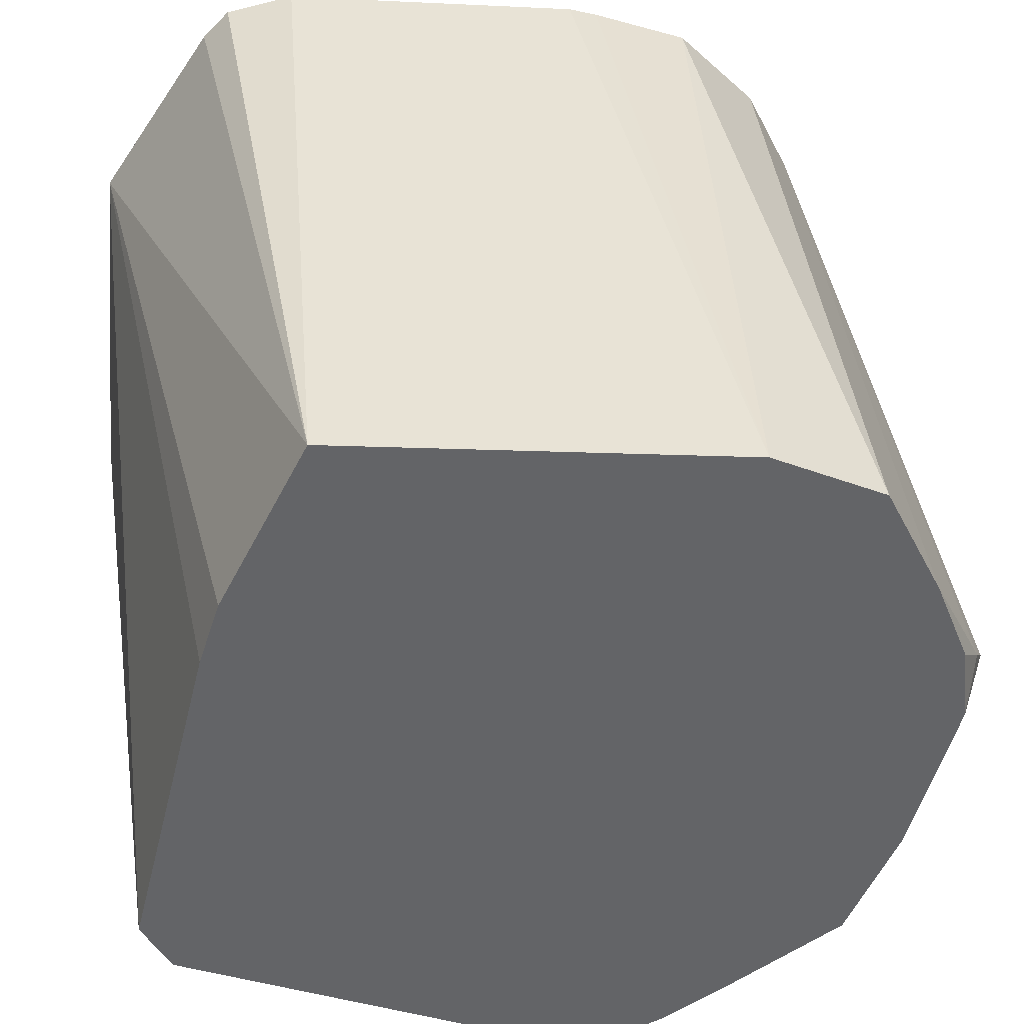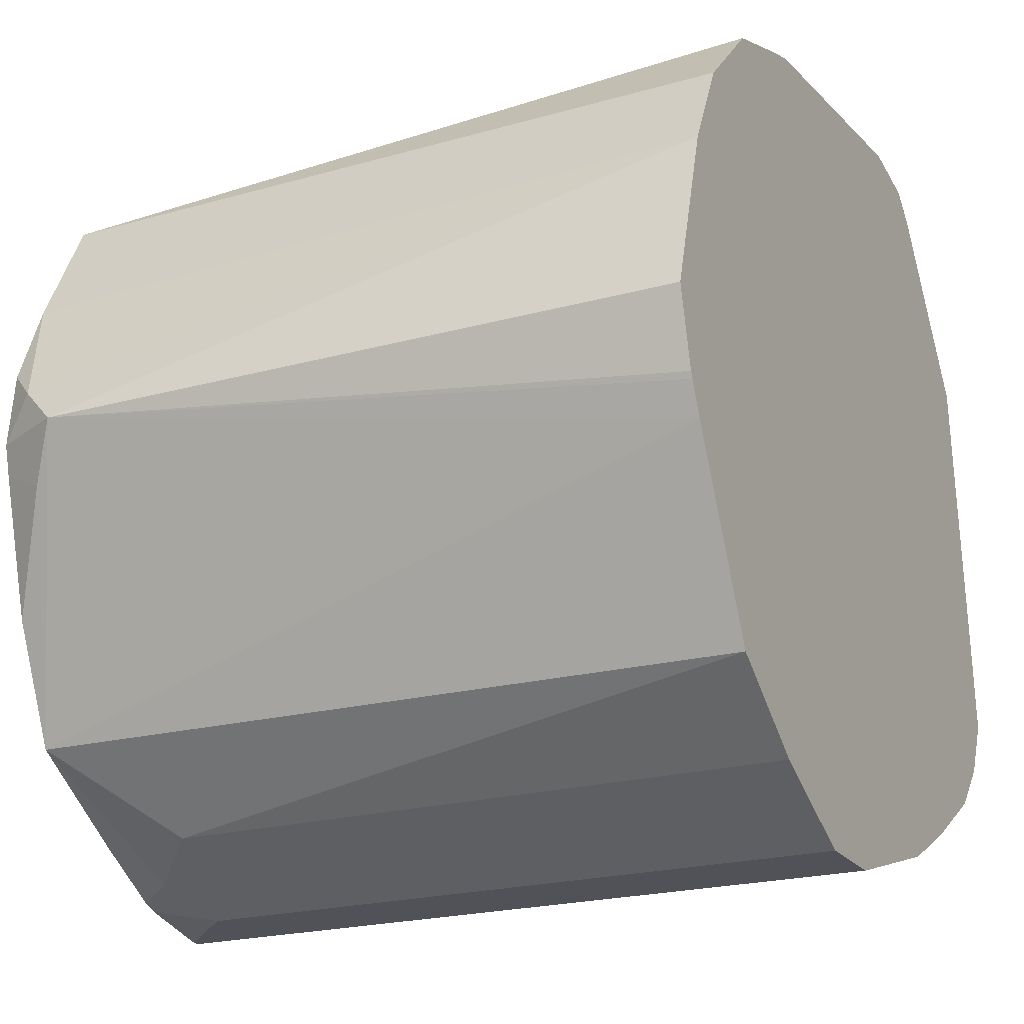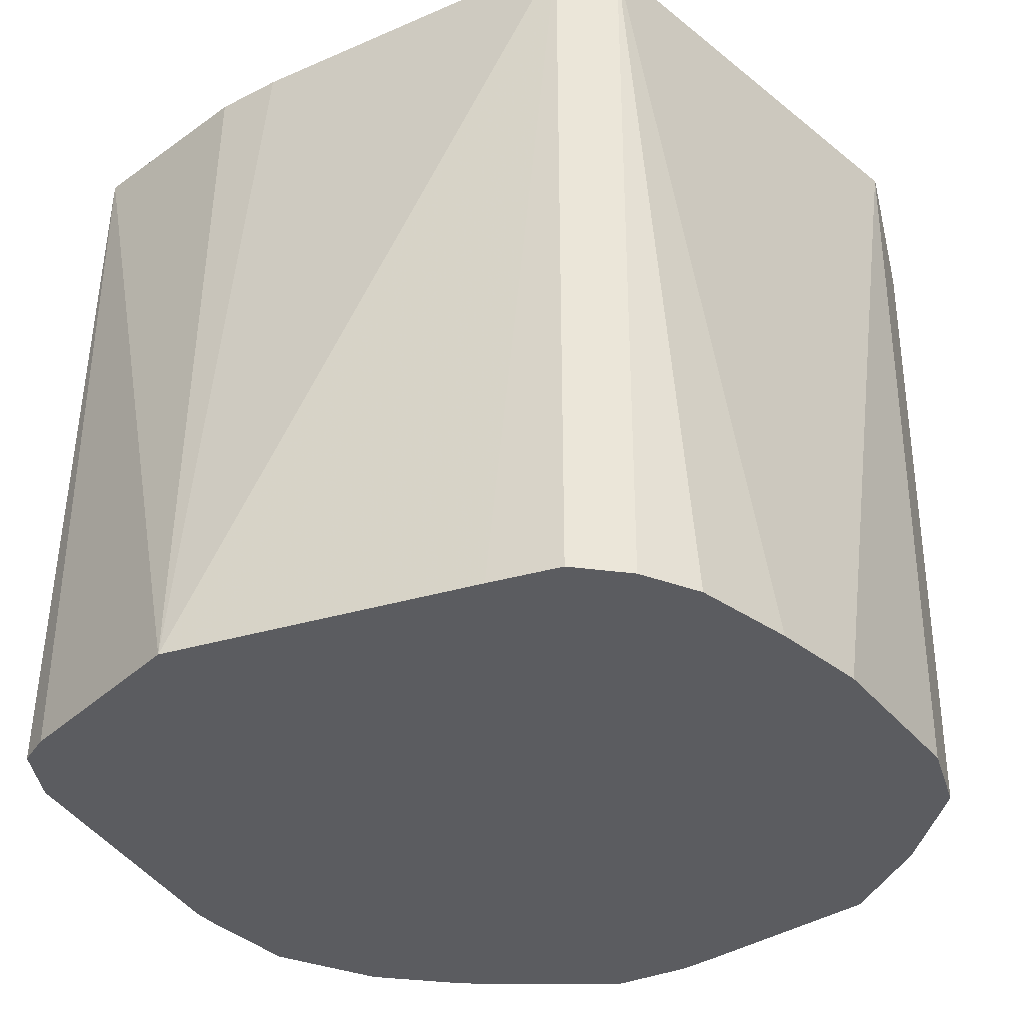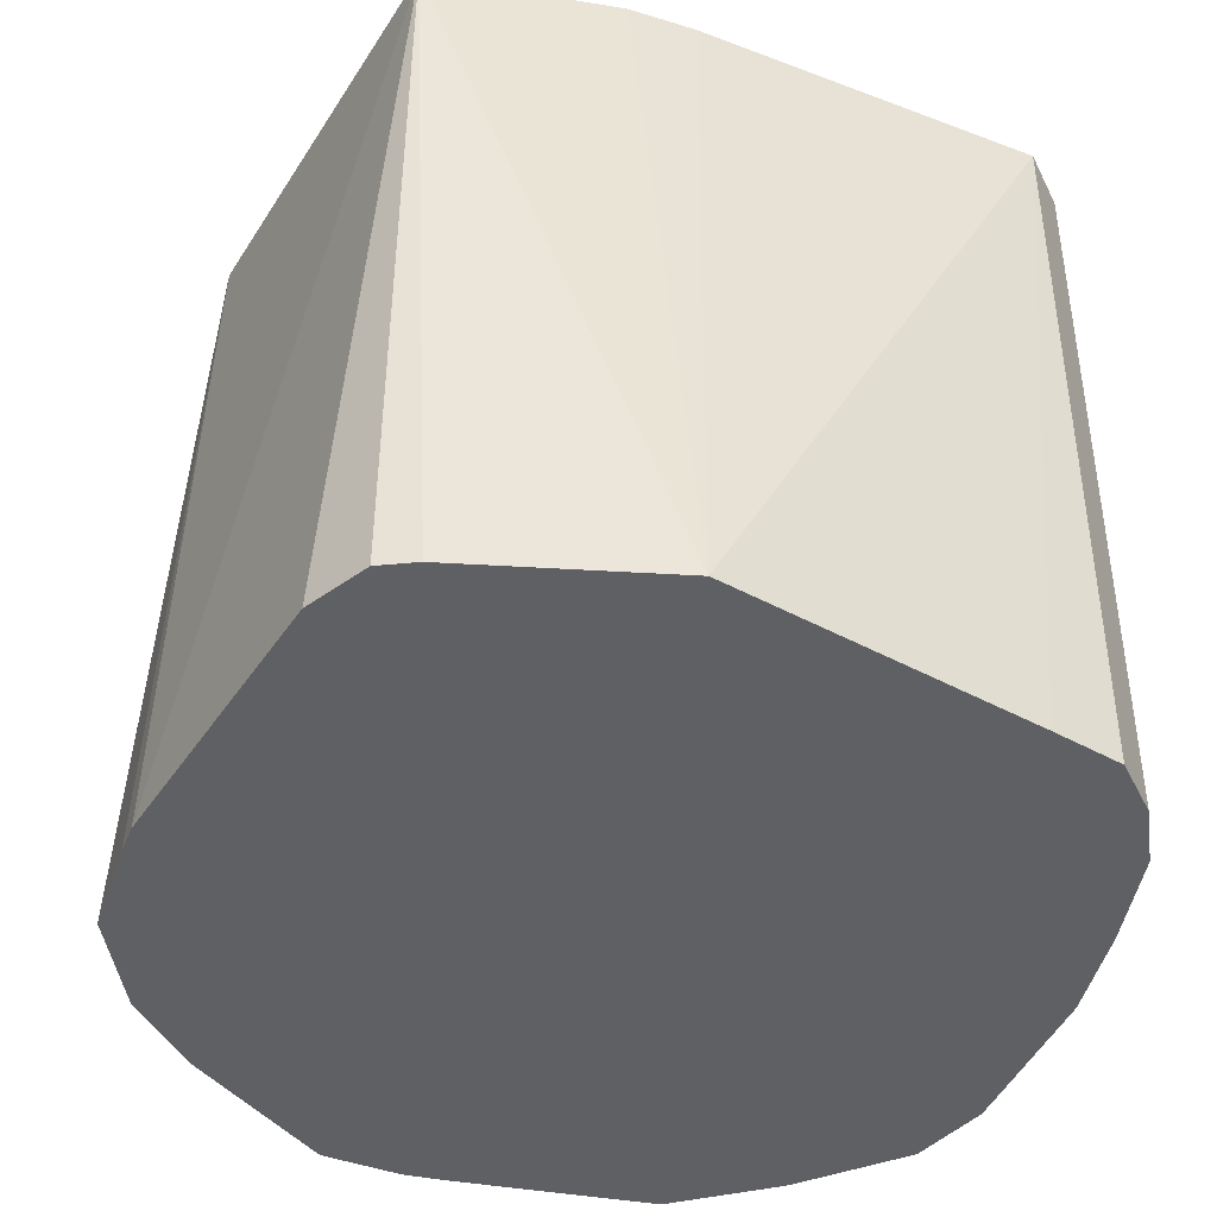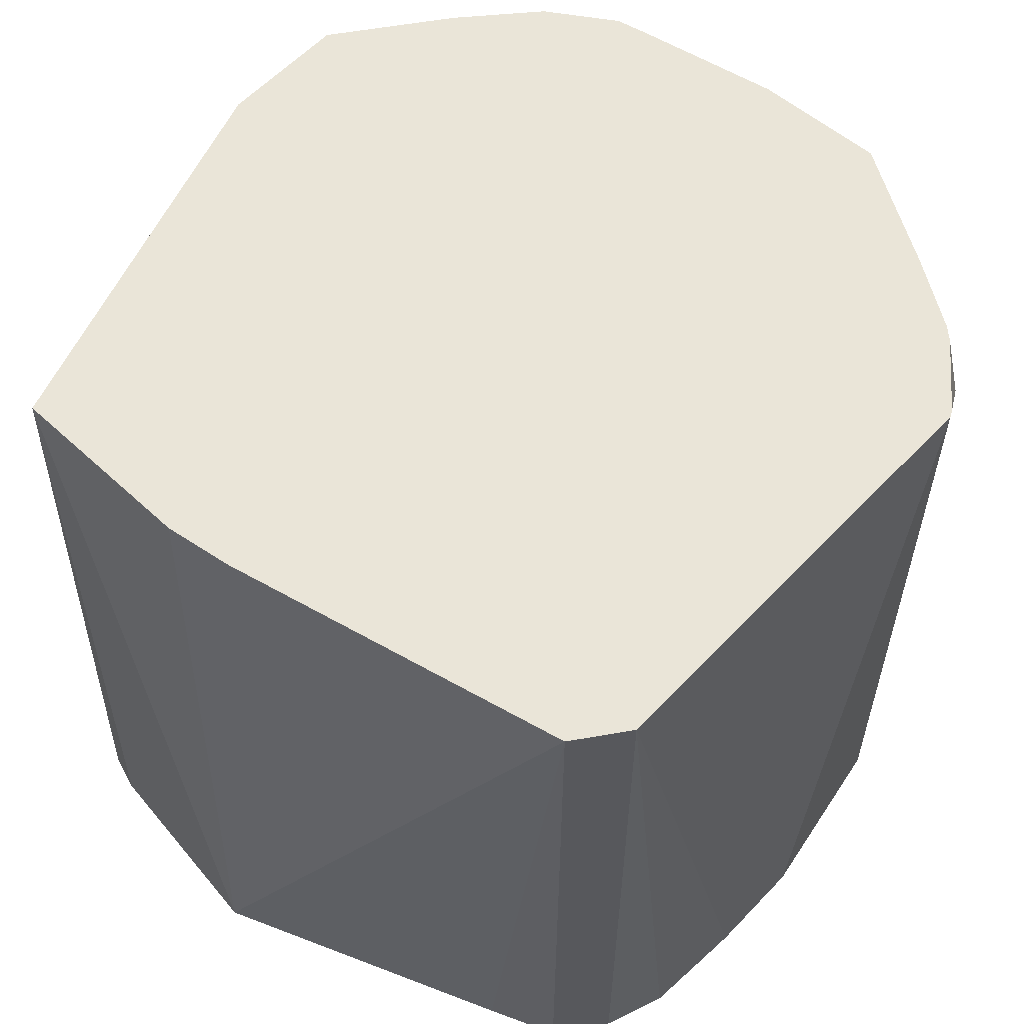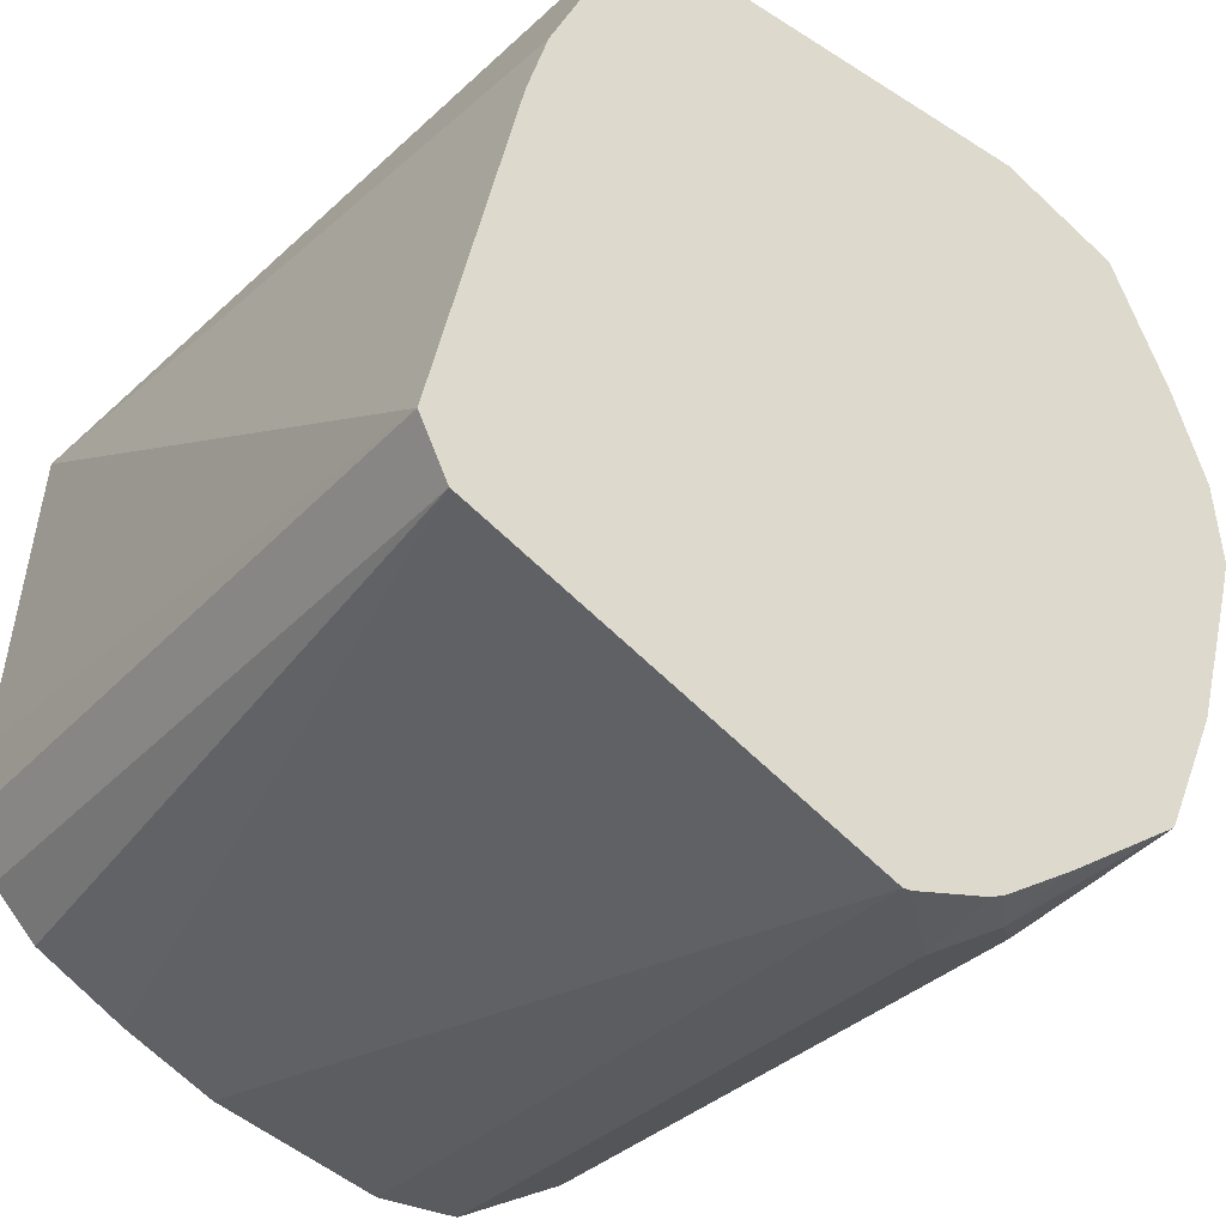
<metadata>
{"format":"obj","ext":"obj","renderer":"f3d","projection":"perspective","resolution":1024,"background":"white","views":[{"elev":39.2,"azim":171.1,"up":"+Z"},{"elev":-21.6,"azim":-63.9,"up":"+Z"},{"elev":-34.5,"azim":106.4,"up":"+Y"},{"elev":-42.4,"azim":51.5,"up":"+Y"},{"elev":58.8,"azim":106.3,"up":"+Y"},{"elev":-32.1,"azim":145.2,"up":"+Z"}]}
</metadata>
<code>
v -0.1304 -0.5378 -0.5491
v -0.3338 -0.5378 -0.3659
v -0.4004 -0.5378 -0.6247
v -0.4485 -0.5378 -0.5125
v -0.4349 -0.5378 -0.5556
v -0.3967 -0.259 -0.6209
v -0.4485 -0.2883 -0.5126
v -0.4403 -0.5378 -0.5438
v -0.4412 -0.5378 -0.5414
v -0.4291 -0.5378 -0.4485
v -0.4405 -0.2723 -0.4966
v -0.4338 -0.259 -0.5126
v -0.431 -0.259 -0.5241
v -0.4378 -0.2776 -0.5339
v -0.4164 -0.259 -0.5766
v -0.4174 -0.259 -0.4503
v -0.4305 -0.259 -0.4833
v -0.3951 -0.259 -0.4058
v -0.4119 -0.5378 -0.4142
v -0.3814 -0.5378 -0.383
v -0.3524 -0.259 -0.3844
v -0.3448 -0.5378 -0.3693
v -0.2009 -0.259 -0.3611
v -0.1681 -0.259 -0.4244
v -0.1417 -0.5378 -0.43
v -0.1602 -0.259 -0.4485
v -0.1281 -0.259 -0.5766
v -0.1956 -0.5378 -0.3558
v -0.1855 -0.5378 -0.3659
v -0.2212 -0.5378 -0.351
v -0.1281 -0.5378 -0.5766
v -0.1388 -0.5378 -0.598
v -0.1388 -0.259 -0.598
v -0.1557 -0.5378 -0.6159
v -0.2883 -0.5378 -0.6727
v -0.2243 -0.5378 -0.6533
v -0.19 -0.5378 -0.6362
v -0.2883 -0.259 -0.6727
v -0.326 -0.259 -0.664
v -0.3526 -0.259 -0.6486
v -0.3417 -0.2776 -0.662
v -0.3203 -0.2883 -0.6727
v -0.3203 -0.4909 -0.6727
v -0.363 -0.299 -0.6514
v -0.363 -0.5378 -0.6513
v -0.3203 -0.5378 -0.6727
v -0.2911 -0.259 -0.6727
v -0.3203 -0.259 -0.6662
f 27 38 24
f 26 27 24
f 24 38 18
f 6 15 38
f 16 18 15
f 33 38 27
f 14 15 6
f 15 18 38
f 33 36 38
f 32 33 27
f 33 34 37
f 37 34 36
f 36 34 35
f 34 1 35
f 31 1 34
f 32 31 34
f 32 34 33
f 32 27 31
f 14 6 7
f 33 37 36
f 39 6 38
f 48 42 39
f 40 41 6
f 36 35 38
f 48 39 38
f 31 27 1
f 47 43 42
f 47 42 48
f 47 48 38
f 47 38 43
f 43 38 35
f 35 1 3
f 46 35 3
f 46 43 35
f 45 44 43
f 45 43 46
f 45 46 3
f 45 3 44
f 6 44 3
f 41 44 6
f 41 43 44
f 41 42 43
f 41 39 42
f 40 39 41
f 40 6 39
f 28 2 1
f 25 27 26
f 30 2 28
f 17 16 12
f 12 16 15
f 13 12 15
f 13 15 14
f 13 14 7
f 13 7 12
f 12 7 11
f 11 7 10
f 10 7 4
f 30 23 2
f 9 5 4
f 8 5 9
f 8 9 7
f 8 7 5
f 5 7 6
f 5 6 3
f 5 3 4
f 4 3 2
f 2 3 1
f 17 11 16
f 17 12 11
f 9 4 7
f 10 18 16
f 11 10 16
f 30 28 23
f 29 25 23
f 29 23 28
f 29 28 25
f 25 1 27
f 25 26 24
f 25 24 23
f 23 24 18
f 21 23 18
f 25 28 1
f 22 20 2
f 22 2 21
f 22 21 20
f 20 21 18
f 20 18 19
f 20 19 2
f 19 4 2
f 10 4 19
f 21 2 23
f 10 19 18

</code>
